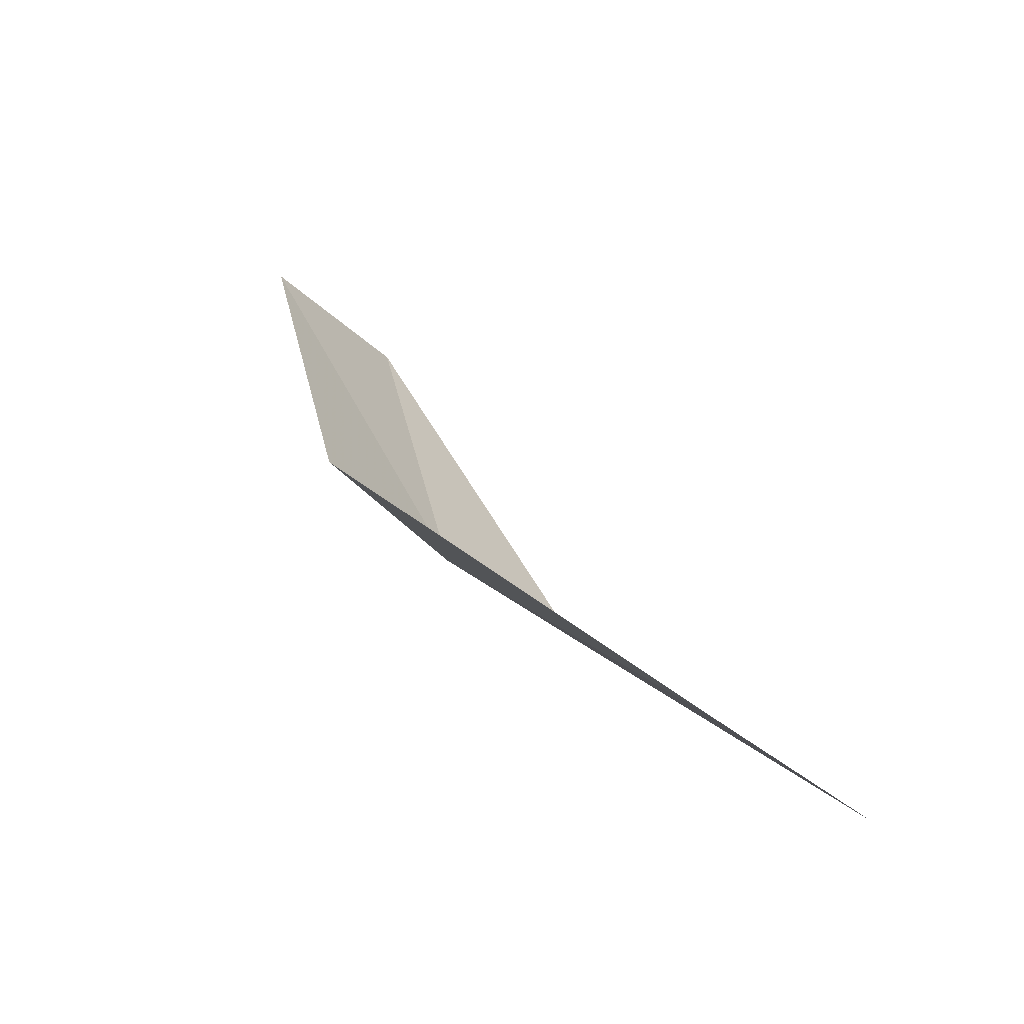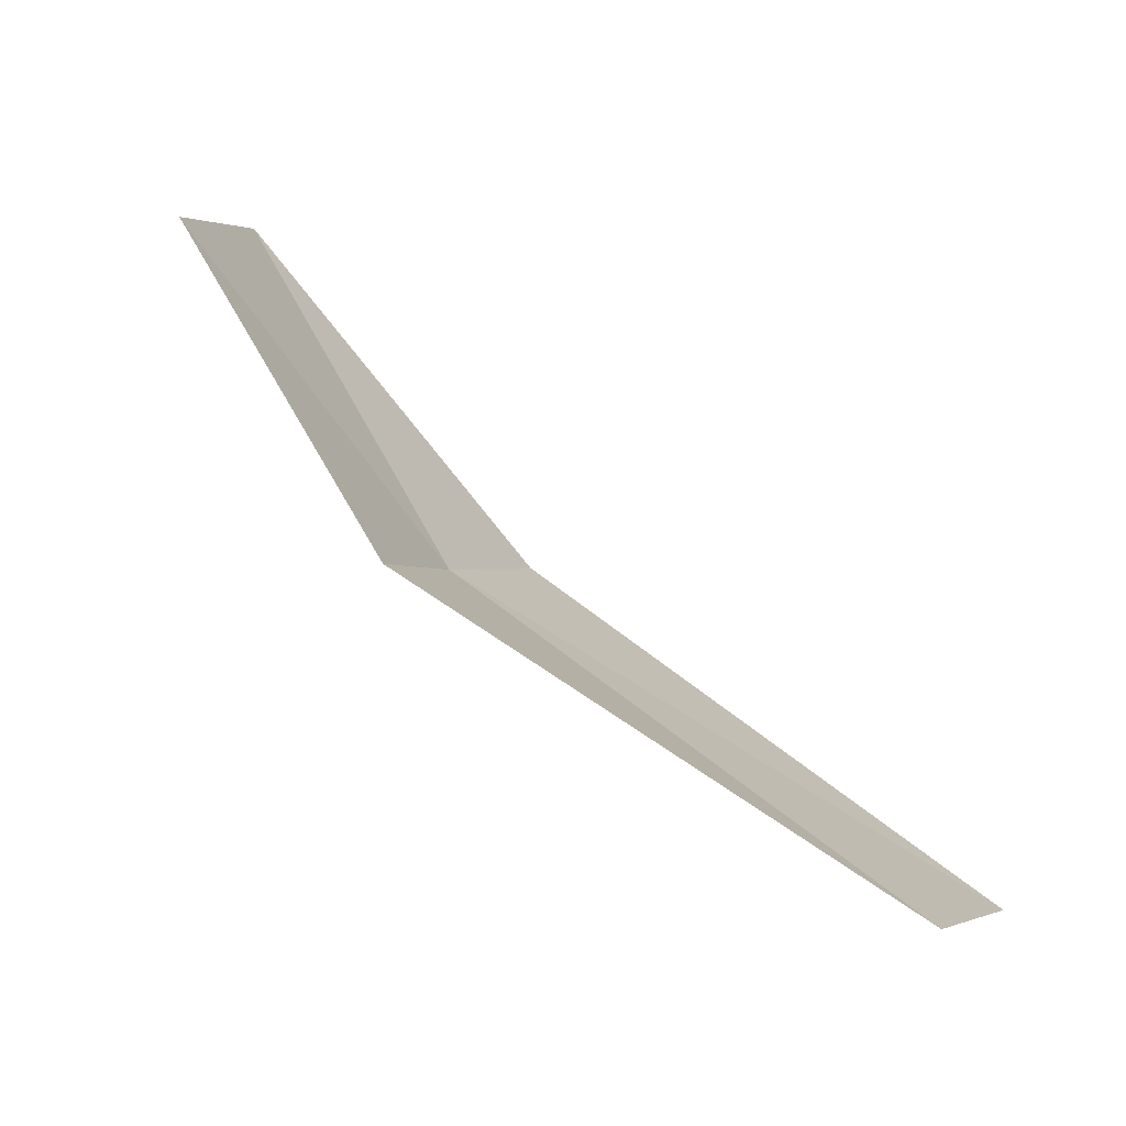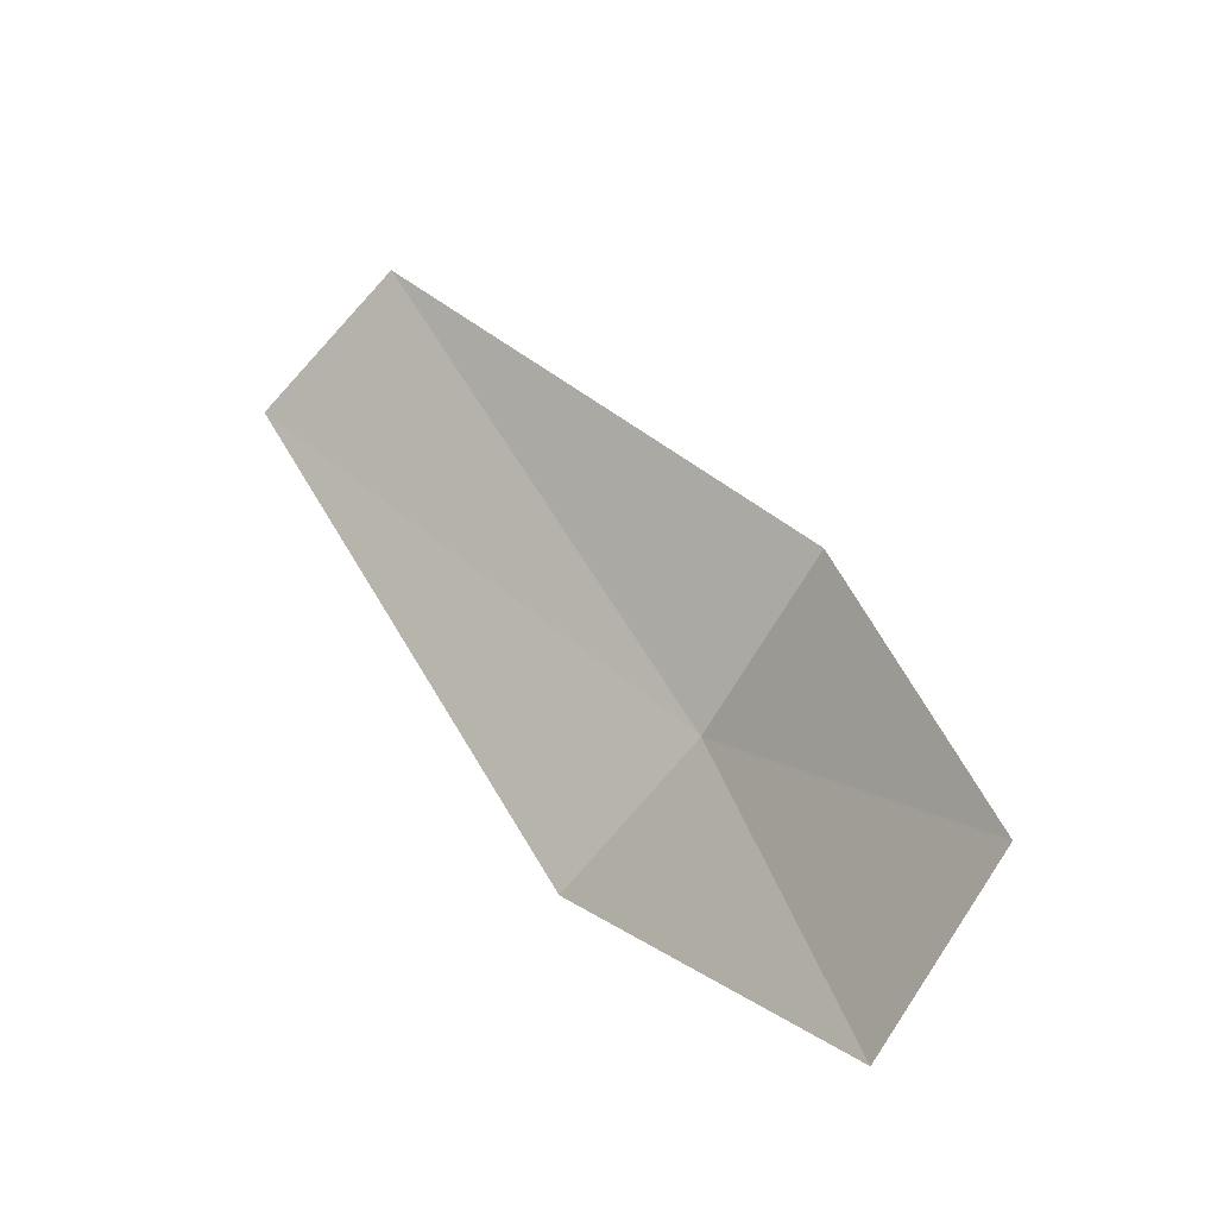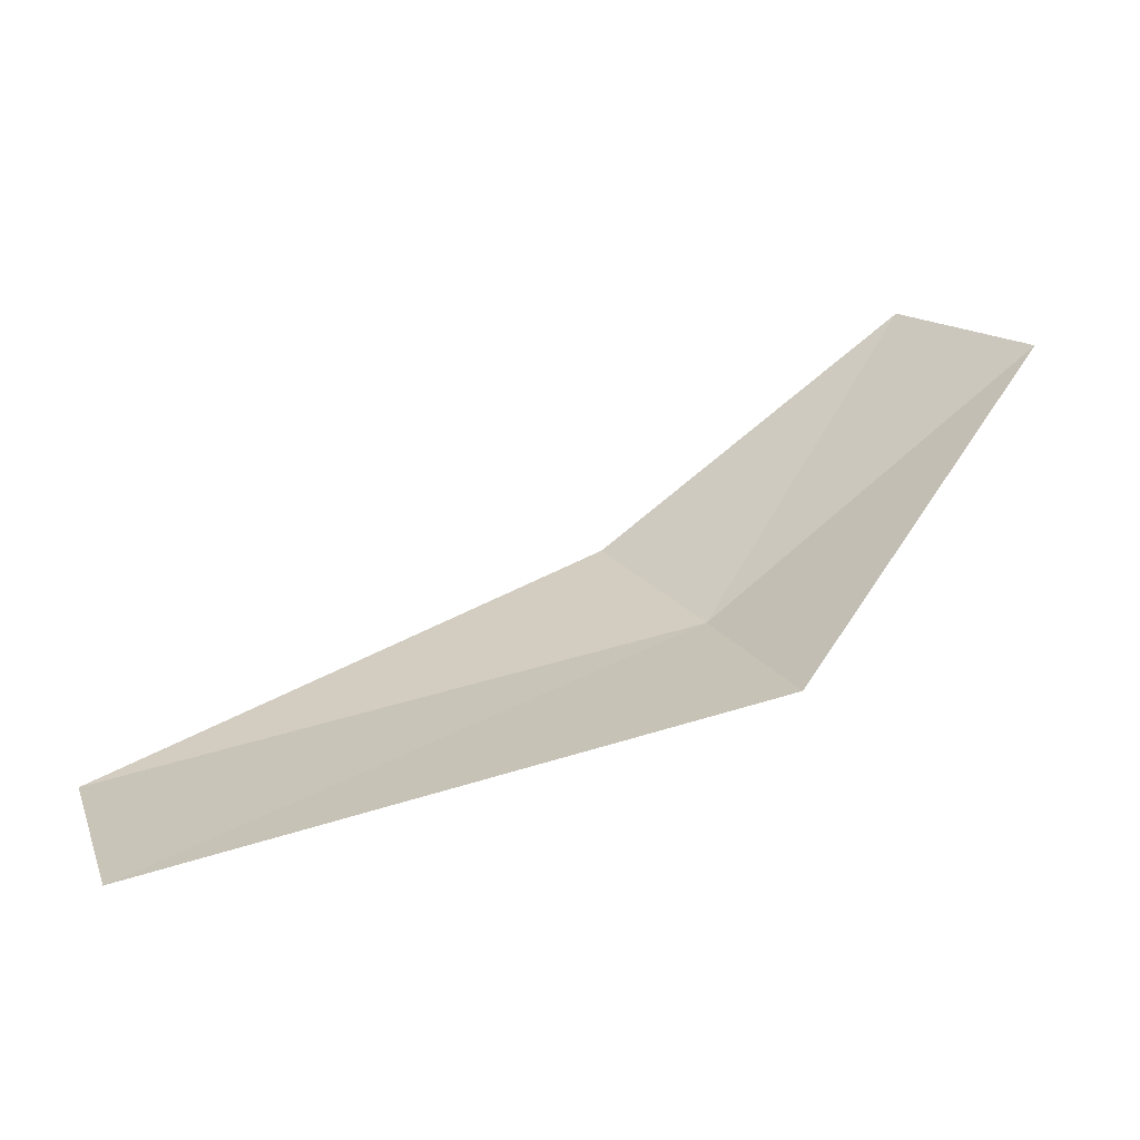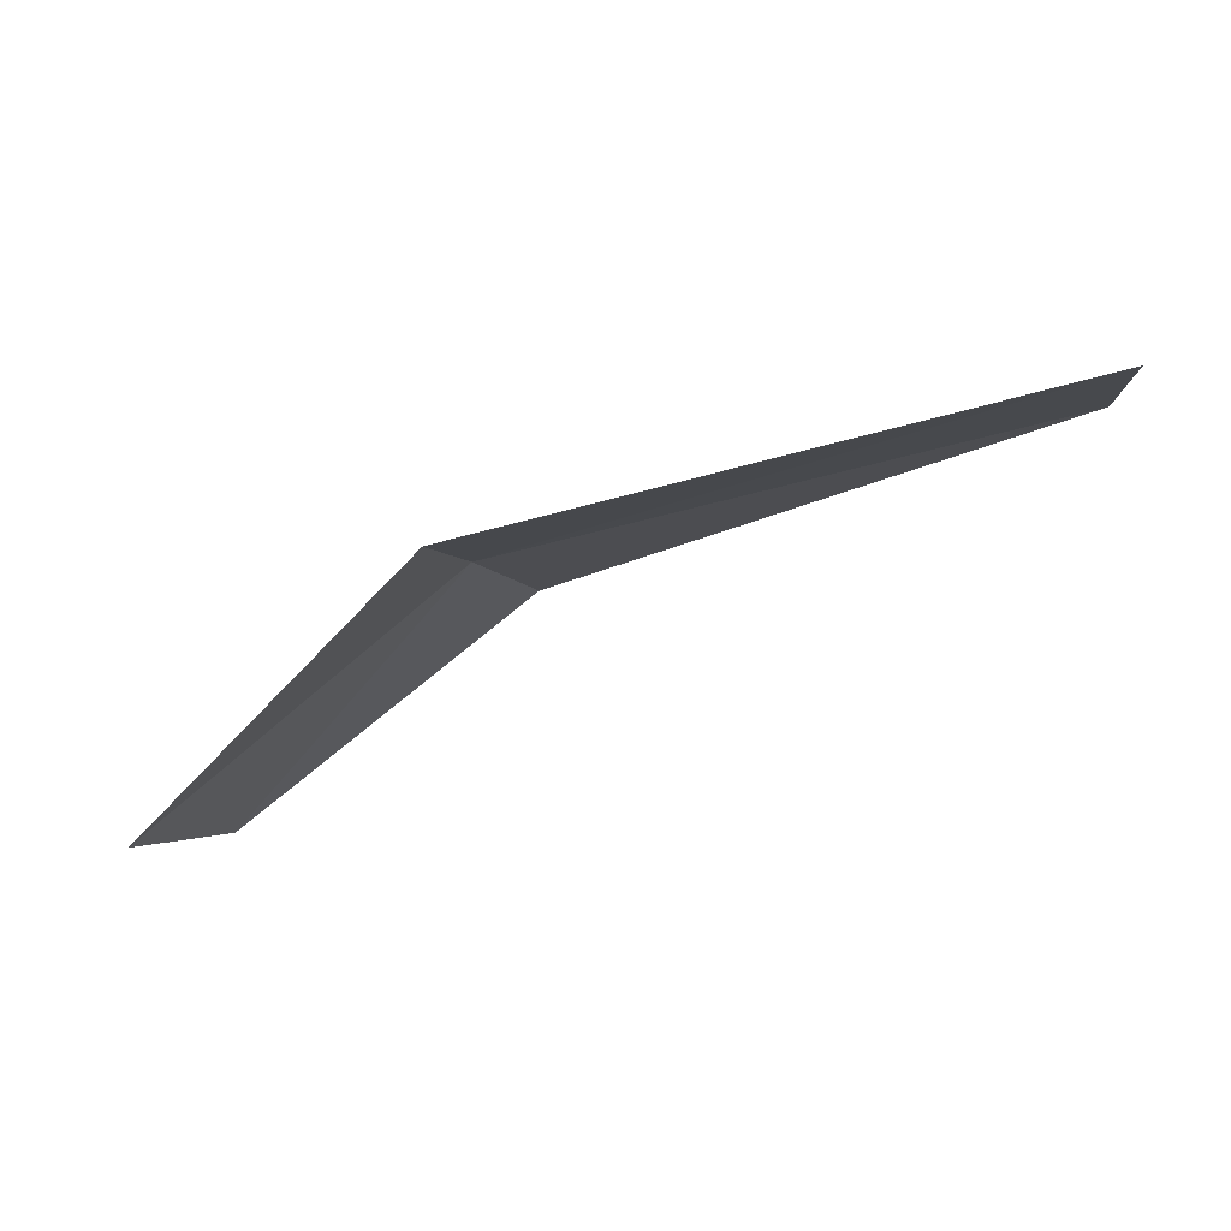
<metadata>
{"format":"obj","ext":"obj","renderer":"f3d","projection":"perspective","resolution":1024,"background":"white","views":[{"elev":-4.0,"azim":-120.0,"up":"+Z"},{"elev":27.0,"azim":-144.6,"up":"+Z"},{"elev":77.5,"azim":54.3,"up":"+Z"},{"elev":-9.1,"azim":-13.2,"up":"+Z"},{"elev":-67.3,"azim":177.3,"up":"+Y"}]}
</metadata>
<code>
v 4.806 -15.09 12.5
v 4.581 -14.45 12.85
v 2.646 -14.91 11.89
v 5.691 -14.73 13.78
v 5.961 -15.39 13.5
v 4.93 -15.77 12.19
v 2.715 -15.59 11.55
f 1 2 3
f 1 4 2
f 1 5 4
f 1 7 6
f 1 3 7
f 1 6 5

</code>
